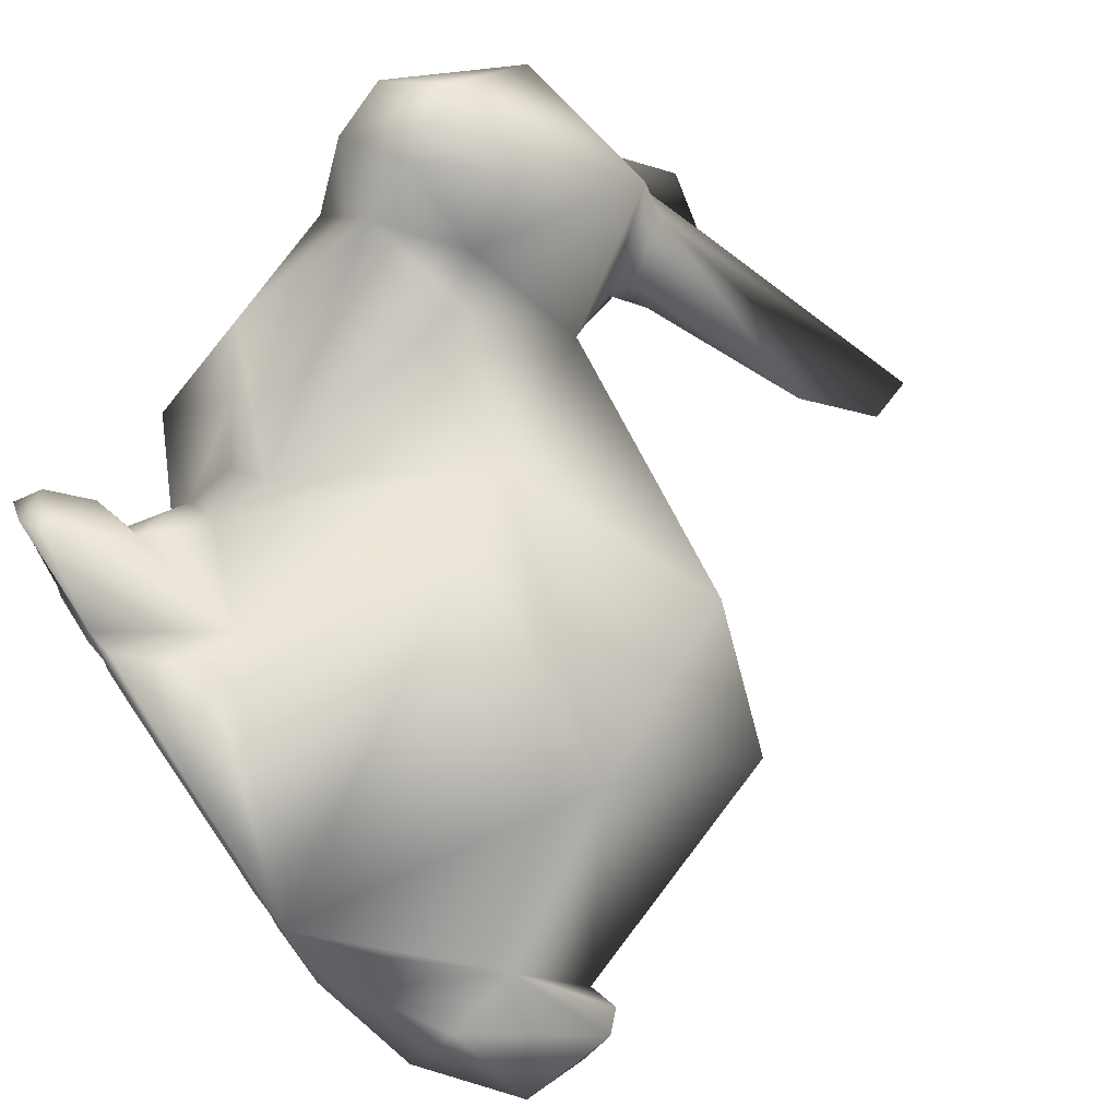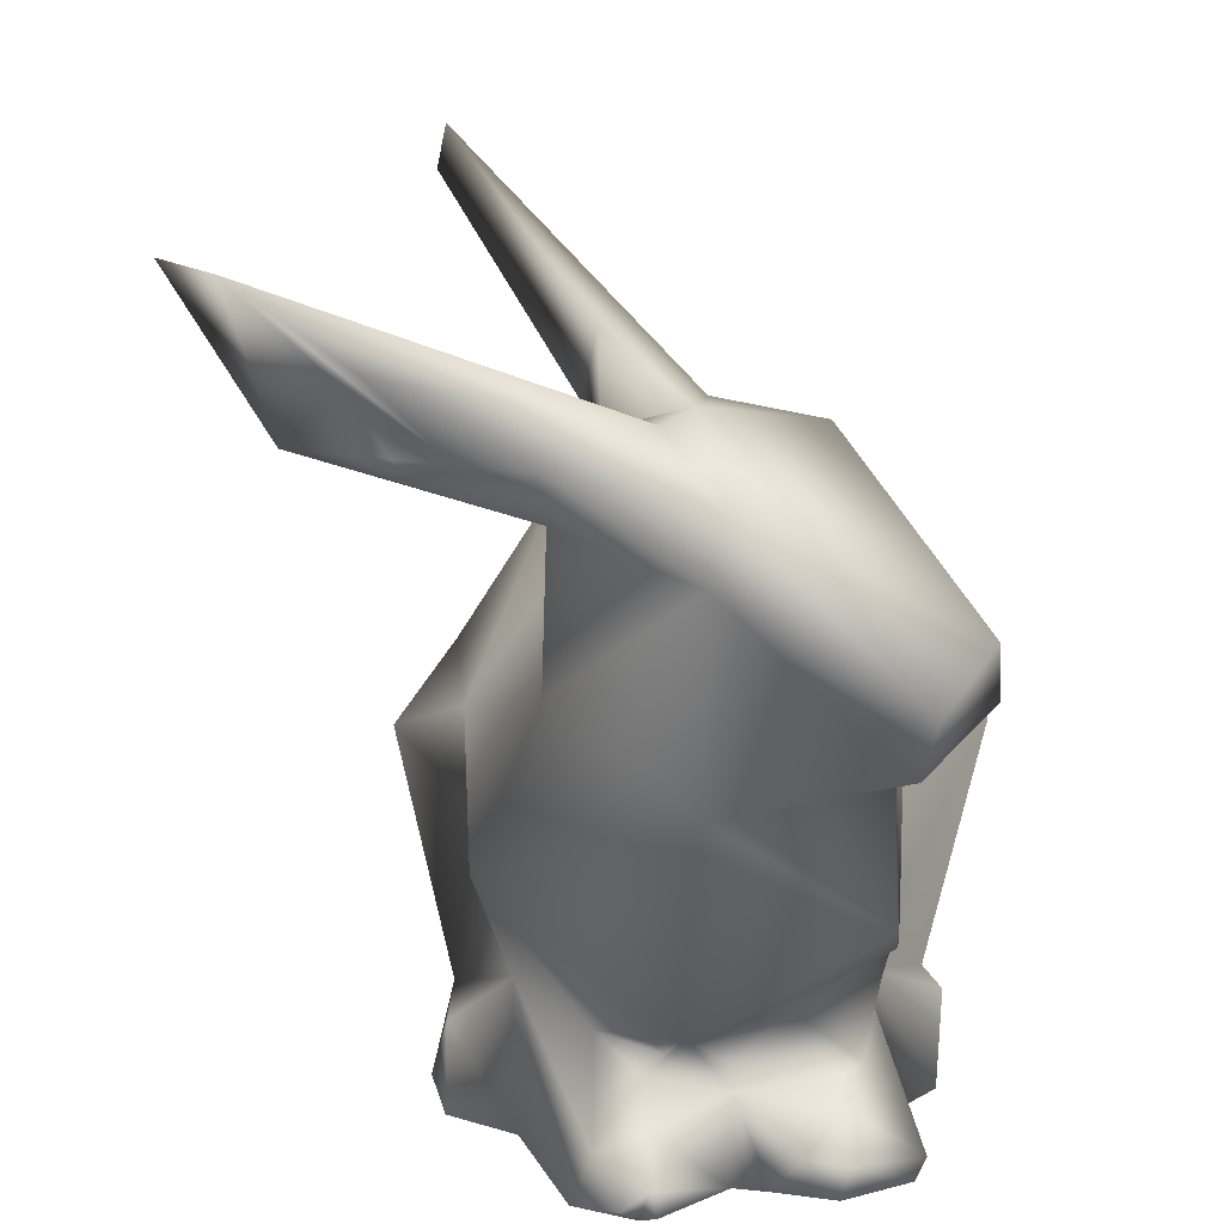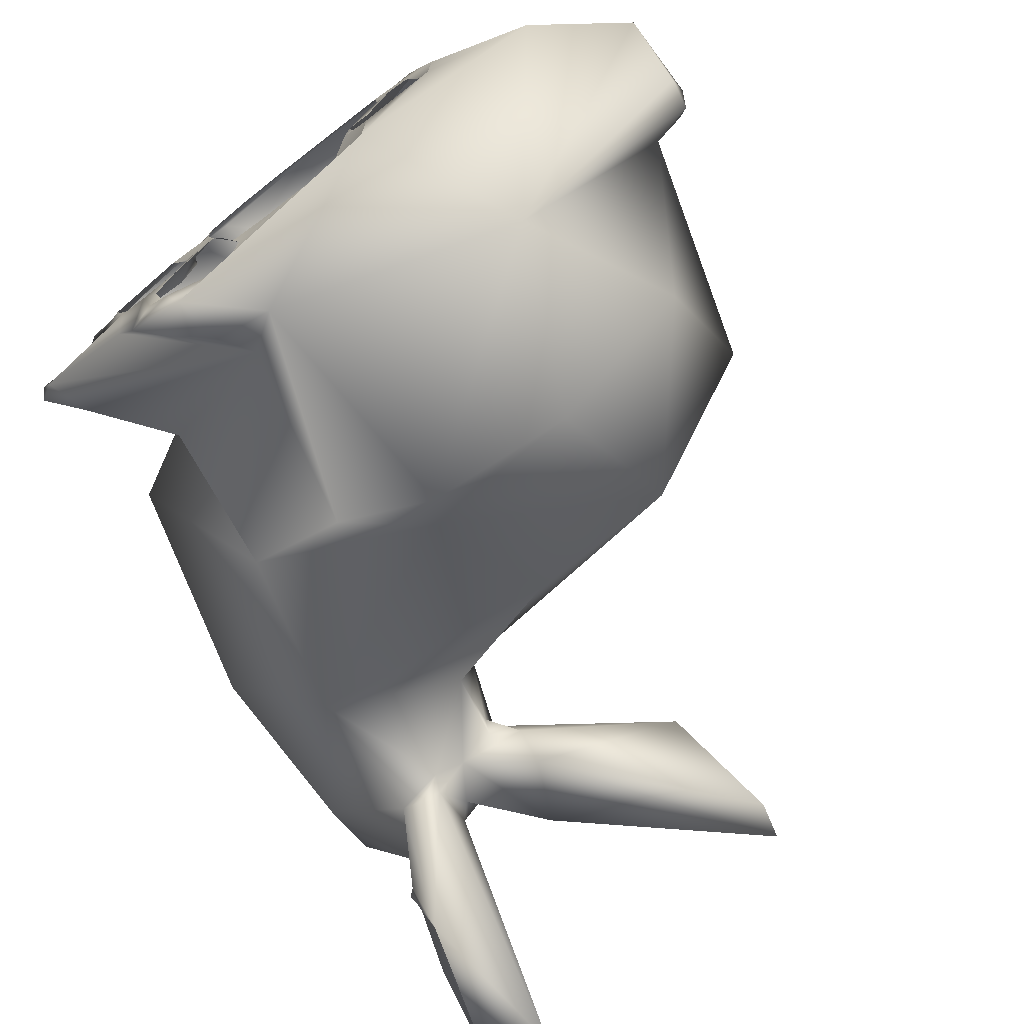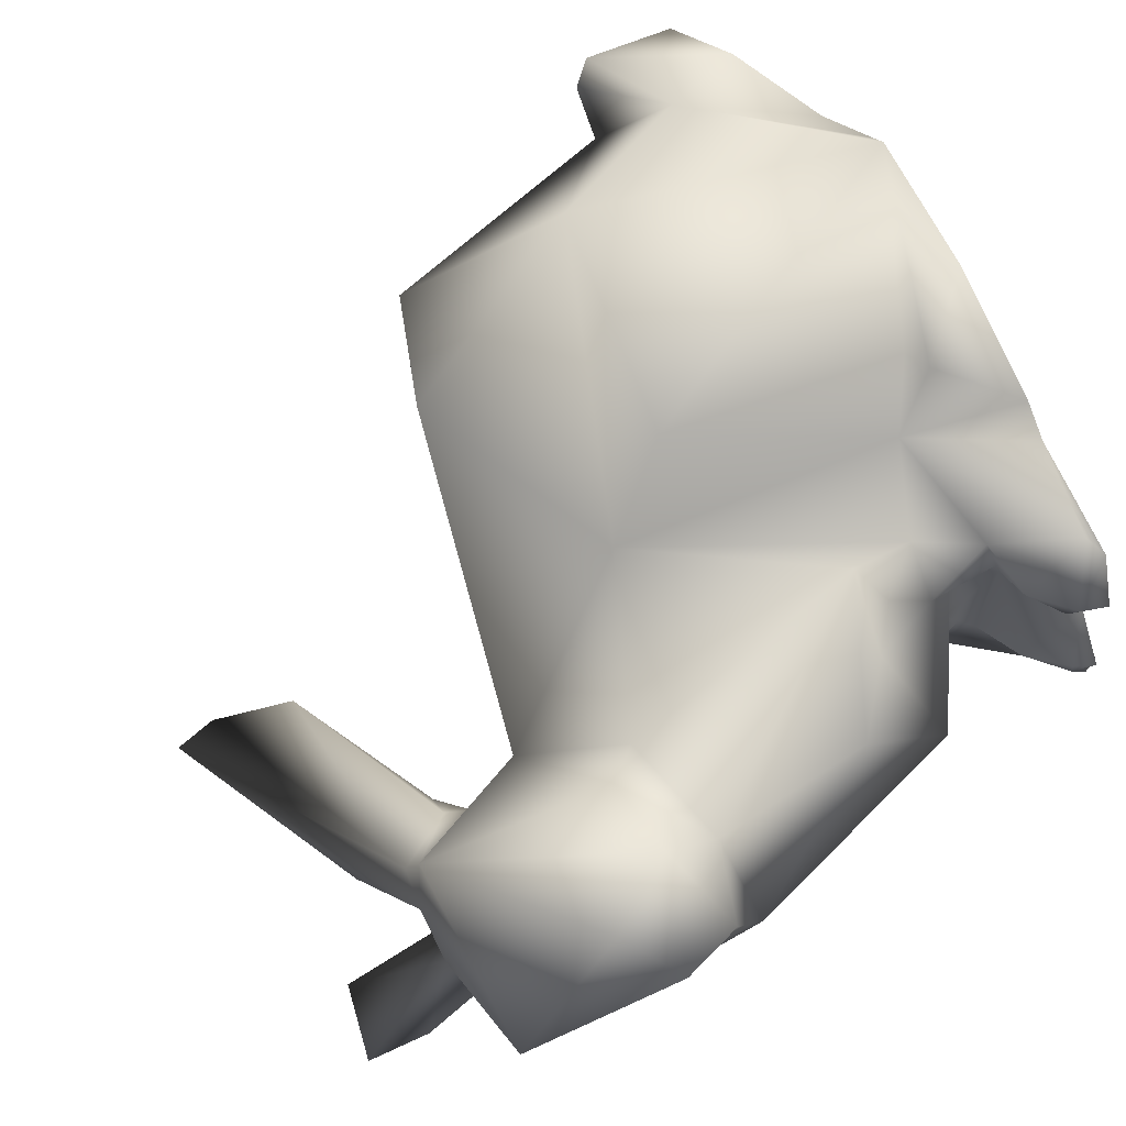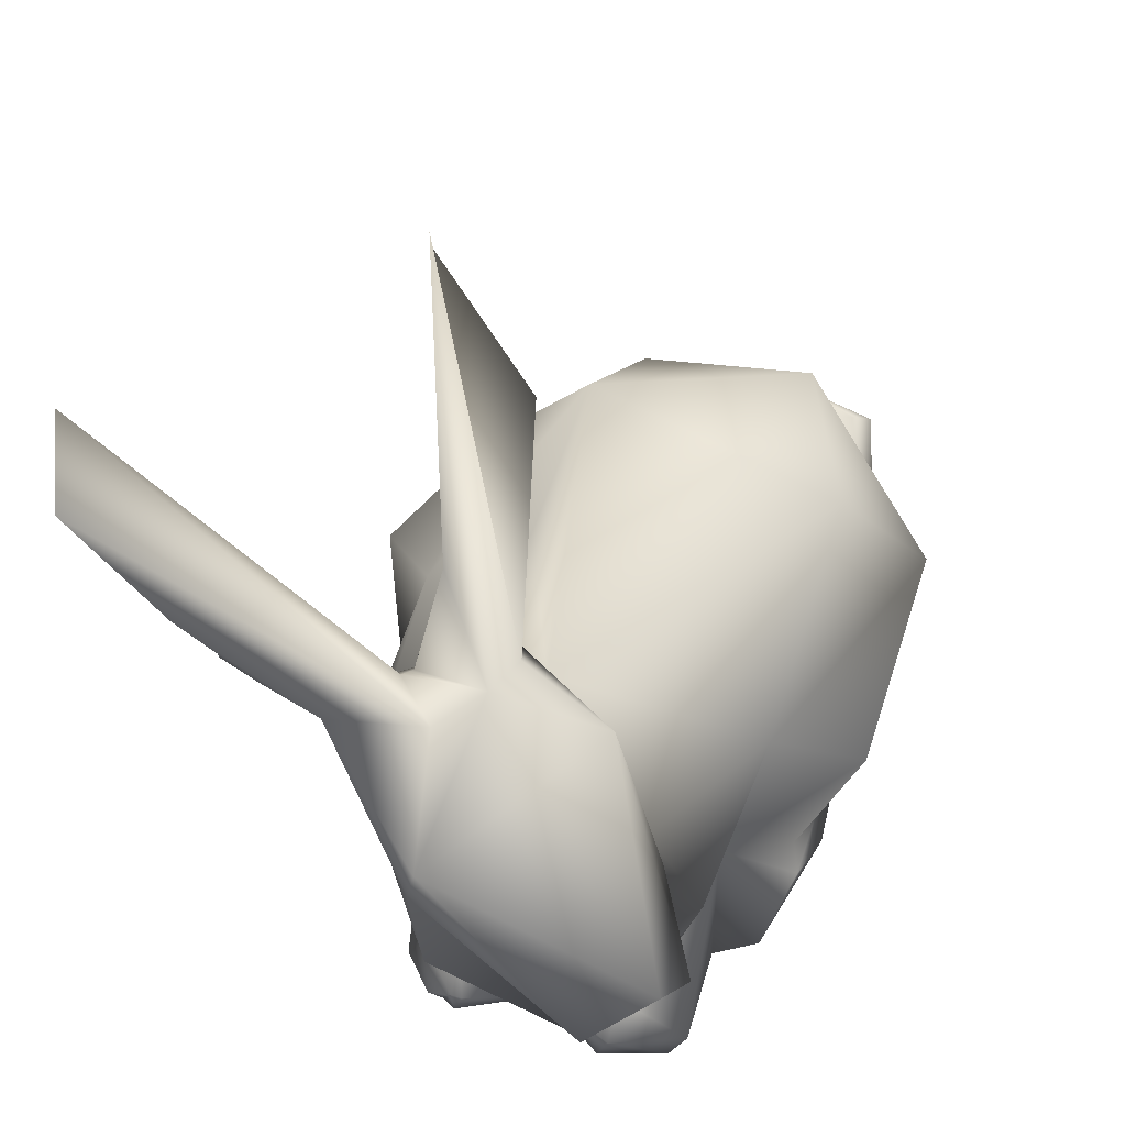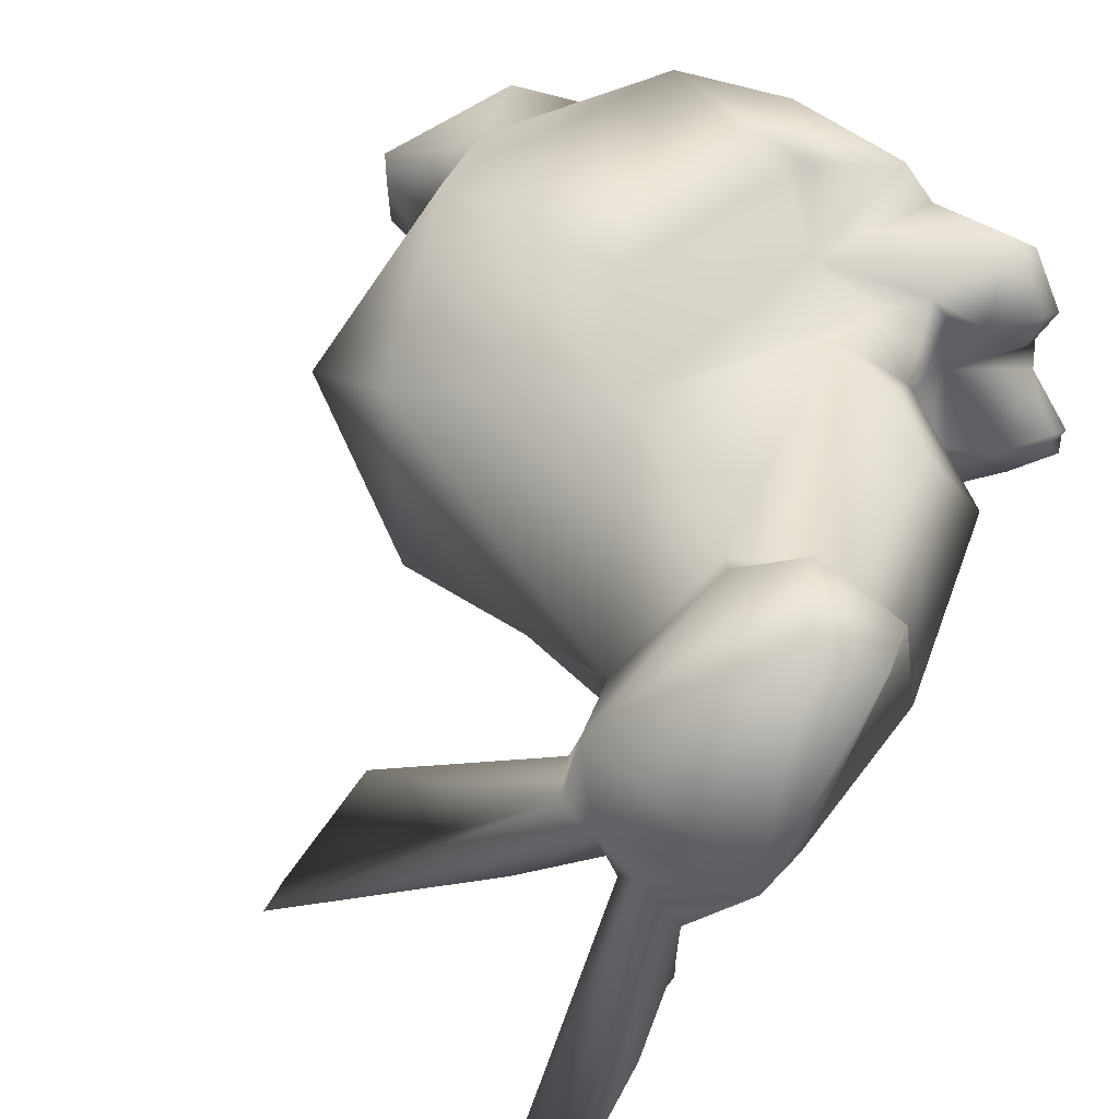
<metadata>
{"format":"obj","ext":"obj","renderer":"f3d","projection":"perspective","resolution":1024,"background":"white","views":[{"elev":77.9,"azim":56.4,"up":"+Z"},{"elev":20.8,"azim":-86.6,"up":"+Y"},{"elev":-72.3,"azim":39.1,"up":"+Z"},{"elev":78.6,"azim":-115.2,"up":"+Z"},{"elev":62.2,"azim":-59.5,"up":"+Y"},{"elev":51.9,"azim":-140.8,"up":"+Z"}]}
</metadata>
<code>
v  -10.29 46.93 1.388
v  5.732 58.05 -14.14
v  -13 47.16 0.8023
v  -9.423 4.456 3.351
v  -8.611 5.868 3.149
v  -10.23 8.29 0.5033
v  -8.401 41.47 -1.444
v  -6.503 43.47 -2.83
v  -7.906 43.2 -0.2554
v  -11.2 42.25 -4.359
v  -6.309 45.35 -5.692
v  -18.11 44.88 -14.23
v  -18.01 45.54 -14.58
v  -17.44 44.32 -14.62
v  -14.49 2.711 10.17
v  -11 1.451 14.62
v  -12.14 5.164 9.729
v  -6.56 14.57 12.73
v  -16.43 18.53 12.22
v  -11.98 15.41 12.45
v  -17.22 0.5677 -0.7724
v  -16.89 2.139 -1.165
v  -16.82 0.2016 -1.866
v  -0.0072 7.978 10.74
v  -8.403 6.116 10.84
v  -11.06 45.96 7.972
v  14.77 34.16 9.941
v  14.49 33.77 -8.498
v  -6.594 37.65 0.8201
v  -8.564 7.557 2.797
v  -17.71 29.03 11.68
v  -14.08 2.845 7.436
v  27.79 5.754 8.635
v  26.57 10.7 8.054
v  22.05 2.023 7.045
v  -10.12 31.18 9.989
v  -6.366 10.5 11.81
v  0.8382 27.21 12.84
v  -9.651 9.914 6.649
v  -16.4 41.54 -6.765
v  -16.01 45.38 -20.73
v  -14.76 41.88 -7.12
v  2.194 5.472 15.9
v  17.21 0.659 12.48
v  3.882 6.185 14.67
v  4.95 22.4 18.1
v  20.86 21.11 14.56
v  -11.45 6.382 -1.708
v  -10.85 7.56 -0.6401
v  -10.69 8.919 -4.789
v  27.38 2.339 -0.0364
v  19.84 11.17 -13.18
v  33.36 7.309 2.382
v  -12.13 33.29 12.2
v  -17.4 32.63 17.03
v  3.925 49.22 -6.088
v  -20.67 37.22 16.67
v  -15.11 -0.0355 -5.879
v  -0.865 7.032 -10.33
v  -7.675 0.0791 -9.458
v  33.04 13.76 4.692
v  -0.3195 0.5667 3.221
v  -2.631 0.3055 9.886
v  -0.6839 0.1374 2.835
v  -1.354 4.182 -14.36
v  2.644 4.924 -14.31
v  29.62 14.65 -1.171
v  23.87 31.65 3.155
v  33.19 11.7 -2.476
v  -2.13 0.9327 15.5
v  7.18 0.7915 15.63
v  6.628 55.16 -14.81
v  -8.603 42.34 -2.906
v  -7.45 37.38 -2.838
v  -17.32 11.78 1.185
v  -22.97 27.86 1.788
v  18.25 0.6611 10.69
v  -24.41 34.39 13.58
v  -23.98 45.23 2.603
v  -9.659 5.896 9.65
v  -13.28 54.76 -27.28
v  -16.52 47.11 -0.8204
v  -14.21 46.11 -4.281
v  32.69 13.94 -1.589
v  31.75 15.07 3.735
v  -18.51 45.18 -6.983
v  -12.96 41.19 -5.92
v  -13.55 42.36 -6.391
v  -19.17 55.42 -22.92
v  -13.45 0.2572 5.602
v  -22.95 30.39 12.78
v  -23.86 40.93 1.837
v  -11.29 8.926 -1.59
v  -19.56 50.41 -15.81
v  -12.41 0.6262 13.88
v  -14.97 0.7598 9.605
v  -17.19 0.8992 -2.891
v  -16.69 2.103 -0.3528
v  -14.49 4.525 -1.729
v  -4.375 0.5836 12.95
v  -13.98 0.7618 3.351
v  -8.932 50.23 -4.523
v  -17.61 49.25 -17.15
v  -18.48 45.43 -11.18
v  -5.583 0.0995 -14.04
v  -4.161 19.85 -11.97
v  -15.44 31.34 -7.172
v  -10.64 18.57 -11.75
v  -14.74 3.254 -4.558
v  -0.8788 0.0246 2.198
v  13.69 23.44 -14.98
v  1.239 23.96 -13.23
v  17.18 0.1791 -2.604
v  16.78 0.8929 -2.075
v  16.27 0.6856 -1.988
v  24.29 22.57 -9.549
v  -3.339 0.531 5.419
v  -13.14 45.02 -4.123
v  -2.576 -0.0399 1.32
v  -3.59 -0.1157 -1.723
v  3.584 21.63 -17.81
v  2.722 34.51 -5.86
v  14.56 0.1065 -9.46
v  -5.363 -0.102 6.931
v  -2.175 0.1595 10.79
v  -1.423 0.4564 -15.35
v  0.563 1.474 2.584
v  -1.141 1.648 9.04
v  14.5 0.8119 -1.741
v  12.38 0.1038 -1.567
v  14.54 0.1163 -2.828
v  0.0947 1.598 -0.4212
v  -1.563 1.699 -3.655
v  3.076 1.599 -10.16
v  -3.963 0.5792 5.941
v  16.39 0.191 4.862
v  14.75 1.206 8.433
v  14.15 0.3699 10.54
v  4.474 0.3408 13.41
v  0.6626 0.2809 13.33
v  19.46 1.026 1.917
v  20.11 0.3423 3.371
v  17.61 0.2764 5.036
v  15.99 0.1732 4.797
v  20.04 0.2859 -1.949
v  14.32 1.435 9.624
v  14.09 0.316 5.816
v  18.93 0.7758 -0.0933
v  13.25 0.4651 -0.9583
v  -2.97 0.7582 2.506
v  12.32 1.97 -6.62
v  9.418 1.641 1.556
v  6.479 2.166 11.54
v  3.821 2.086 11.75
v  12.75 0.0252 0.0543
v  1.825 2.026 11.39
v  12.88 2.157 9.381
v  13.98 0.3525 3.524
v  -9.021 -0.1107 -0.3843
v  -9.741 -0.1341 1.919
v  -6.825 -0.0883 -1.004
v  -10.05 -0.2407 2.639
v  -7.378 0.6259 -0.3659
v  -2.772 -0.0374 -11.43
v  -5.051 0.0287 -8.134
v  -5.121 -0.0296 -4.22
v  -4.502 0.8675 -6.332
v  -8.954 13.21 10.98
v  -3.881 1.775 -6.32
v  -4.328 0.9264 0.6824
v  -1.052 1.822 -8.929
v  -1.984 1.65 -3.696
v  8.928 2.102 10.71
v  -4.103 0.0021 -0.184
g default
f 1 2 3
f 4 5 6
f 7 8 9
f 10 11 8
f 12 13 14
f 15 16 17
f 18 19 20
f 21 22 23
f 16 24 25
f 7 9 26
f 27 28 29
f 6 5 30
f 19 18 31
f 32 15 17
f 33 34 35
f 18 36 31
f 24 37 25
f 38 18 37
f 38 36 18
f 24 38 37
f 5 39 30
f 40 41 42
f 43 44 45
f 45 44 46
f 44 47 46
f 27 29 38
f 48 49 50
f 51 52 53
f 31 54 55
f 54 26 55
f 8 56 9
f 8 11 56
f 29 26 54
f 54 36 29
f 17 4 32
f 55 26 57
f 34 47 44
f 58 59 60
f 1 26 9
f 33 61 34
f 62 63 64
f 65 59 66
f 47 34 67
f 68 27 47
f 52 69 53
f 43 70 71
f 53 61 33
f 56 72 1
f 1 72 2
f 9 56 1
f 73 7 74
f 75 19 76
f 44 77 34
f 78 57 79
f 67 68 47
f 25 80 17
f 53 69 61
f 7 26 29
f 81 82 83
f 69 84 61
f 84 85 61
f 10 73 74
f 61 85 34
f 86 79 82
f 67 34 85
f 40 42 87
f 3 79 26
f 79 57 26
f 79 3 82
f 38 29 36
f 88 41 81
f 1 3 26
f 36 54 31
f 89 82 81
f 8 7 73
f 32 4 90
f 80 5 4
f 91 78 92
f 38 46 47
f 28 27 68
f 6 93 49
f 89 94 82
f 95 15 96
f 14 13 41
f 47 27 38
f 42 88 87
f 39 25 37
f 24 46 38
f 11 72 56
f 95 16 15
f 23 22 97
f 98 99 22
f 100 24 16
f 57 78 55
f 96 15 32
f 98 101 99
f 24 70 43
f 43 45 24
f 86 82 94
f 45 46 24
f 99 4 48
f 100 70 24
f 6 49 48
f 4 6 48
f 3 2 102
f 41 103 89
f 13 103 41
f 104 89 103
f 104 94 89
f 19 31 76
f 13 104 103
f 14 104 12
f 12 104 13
f 91 92 76
f 5 80 39
f 17 80 4
f 60 65 105
f 59 106 66
f 104 86 94
f 79 92 78
f 60 59 65
f 4 99 101
f 40 86 104
f 40 92 86
f 76 107 108
f 48 50 109
f 50 93 108
f 75 108 93
f 64 63 110
f 97 109 58
f 79 86 92
f 22 109 97
f 99 109 22
f 99 48 109
f 76 92 107
f 49 93 50
f 108 75 76
f 111 112 28
f 113 114 115
f 67 52 116
f 80 25 39
f 116 28 68
f 110 63 117
f 3 83 82
f 118 83 3
f 118 88 83
f 110 117 119
f 110 119 120
f 118 10 88
f 3 102 118
f 10 87 88
f 28 116 111
f 84 69 52
f 85 84 67
f 112 111 121
f 81 83 88
f 121 106 112
f 29 74 7
f 29 122 74
f 74 122 107
f 29 28 122
f 122 112 107
f 112 122 28
f 42 41 88
f 67 84 52
f 67 116 68
f 59 109 50
f 102 11 10
f 51 123 52
f 107 87 74
f 107 112 108
f 10 118 102
f 117 63 124
f 40 87 107
f 59 108 106
f 125 100 63
f 116 52 111
f 40 107 92
f 123 66 52
f 52 66 121
f 89 81 41
f 50 108 59
f 111 52 121
f 106 108 112
f 126 66 123
f 109 59 58
f 127 128 62
f 128 63 62
f 51 33 35
f 129 130 131
f 2 72 11
f 126 105 65
f 65 66 126
f 25 17 16
f 87 10 74
f 102 2 11
f 40 104 14
f 132 133 134
f 135 117 124
f 106 121 66
f 136 77 137
f 77 138 137
f 71 139 138
f 77 71 138
f 140 100 125
f 141 142 143
f 136 137 144
f 145 142 141
f 143 77 136
f 51 145 123
f 137 138 146
f 115 129 131
f 137 147 144
f 145 148 113
f 44 71 77
f 129 149 130
f 145 113 123
f 119 117 150
f 53 33 51
f 71 44 43
f 151 127 134
f 151 130 152
f 77 143 142
f 151 134 123
f 152 127 151
f 148 114 113
f 153 154 127
f 131 113 115
f 73 10 8
f 31 91 76
f 32 90 96
f 123 134 126
f 91 55 78
f 149 155 130
f 156 128 127
f 71 140 139
f 157 137 146
f 130 155 152
f 55 91 31
f 101 21 23
f 58 23 97
f 123 131 151
f 35 77 142
f 101 98 21
f 134 127 132
f 147 152 155
f 40 14 41
f 22 21 98
f 101 23 58
f 144 147 158
f 4 101 90
f 51 142 145
f 20 19 75
f 93 6 75
f 148 145 141
f 137 152 147
f 158 147 155
f 101 58 159
f 39 20 75
f 34 77 35
f 154 156 127
f 60 159 58
f 160 101 159
f 60 161 159
f 160 162 101
f 105 161 60
f 163 160 159
f 162 124 101
f 163 159 161
f 164 165 105
f 161 105 165
f 166 161 165
f 152 157 127
f 167 166 165
f 100 96 90
f 39 168 20
f 168 18 20
f 164 169 165
f 169 167 165
f 39 37 168
f 37 18 168
f 126 164 105
f 100 95 96
f 134 164 126
f 161 170 163
f 124 90 101
f 16 95 100
f 71 70 140
f 171 169 164
f 171 172 169
f 120 161 166
f 124 100 90
f 157 173 127
f 133 172 171
f 174 161 120
f 174 170 161
f 51 35 142
f 123 113 131
f 164 134 171
f 131 130 151
f 137 157 152
f 173 153 127
f 134 133 171
f 120 119 174
f 174 119 170
f 63 100 124
f 70 100 140
f 119 150 170
f 6 30 75
f 30 39 75

</code>
